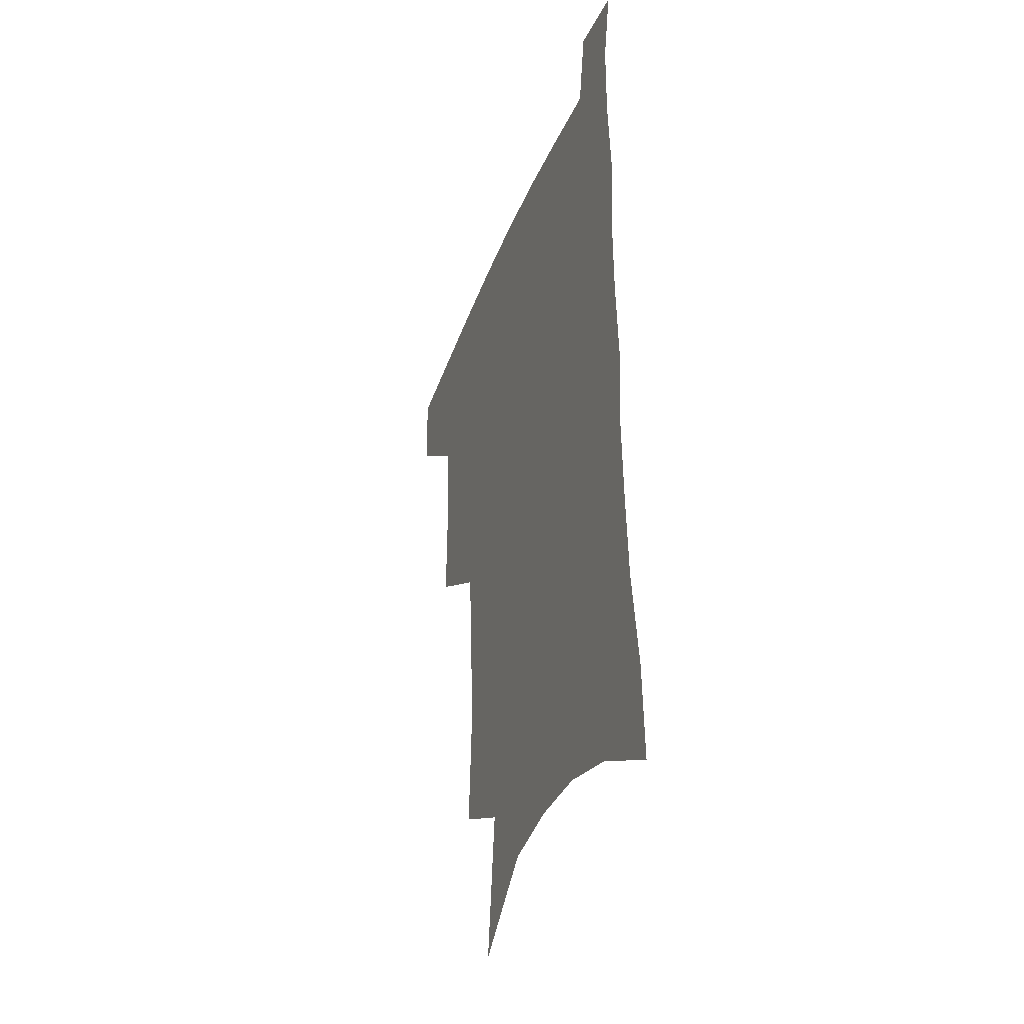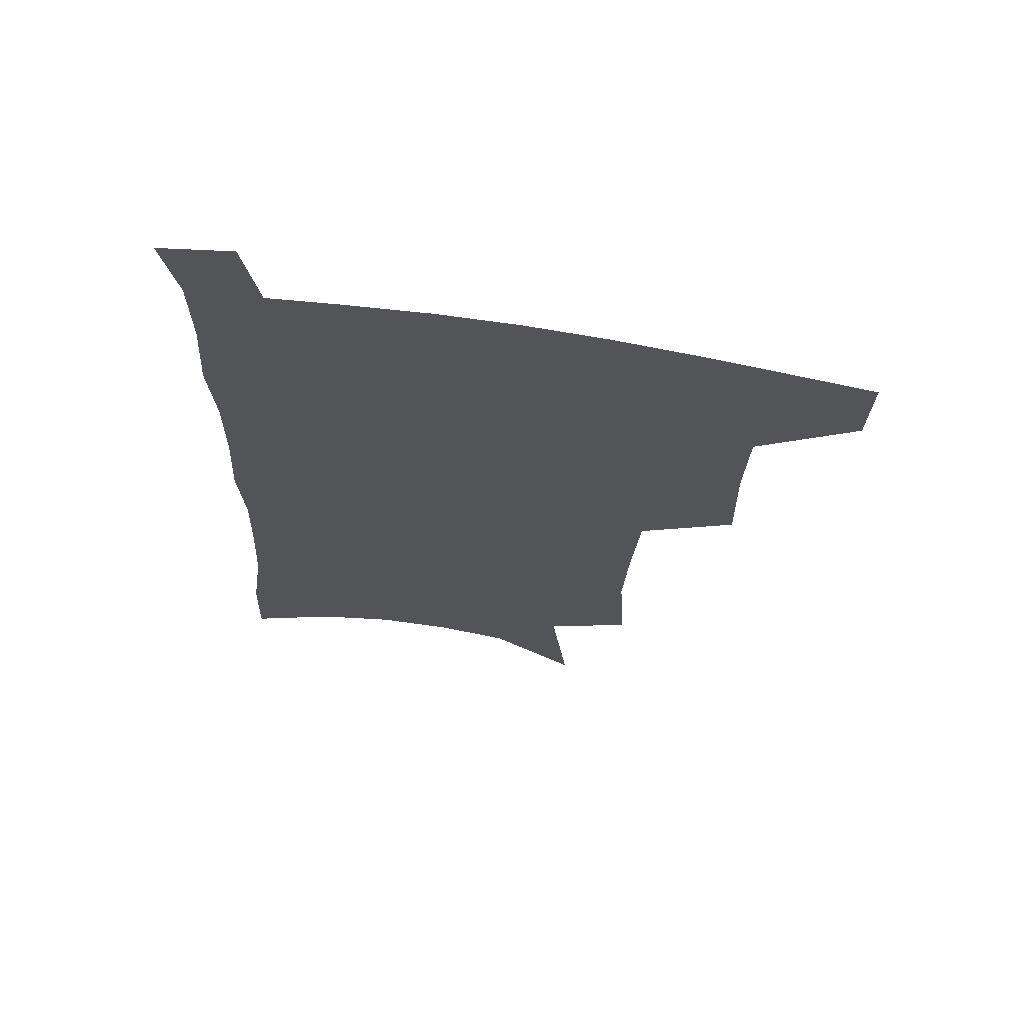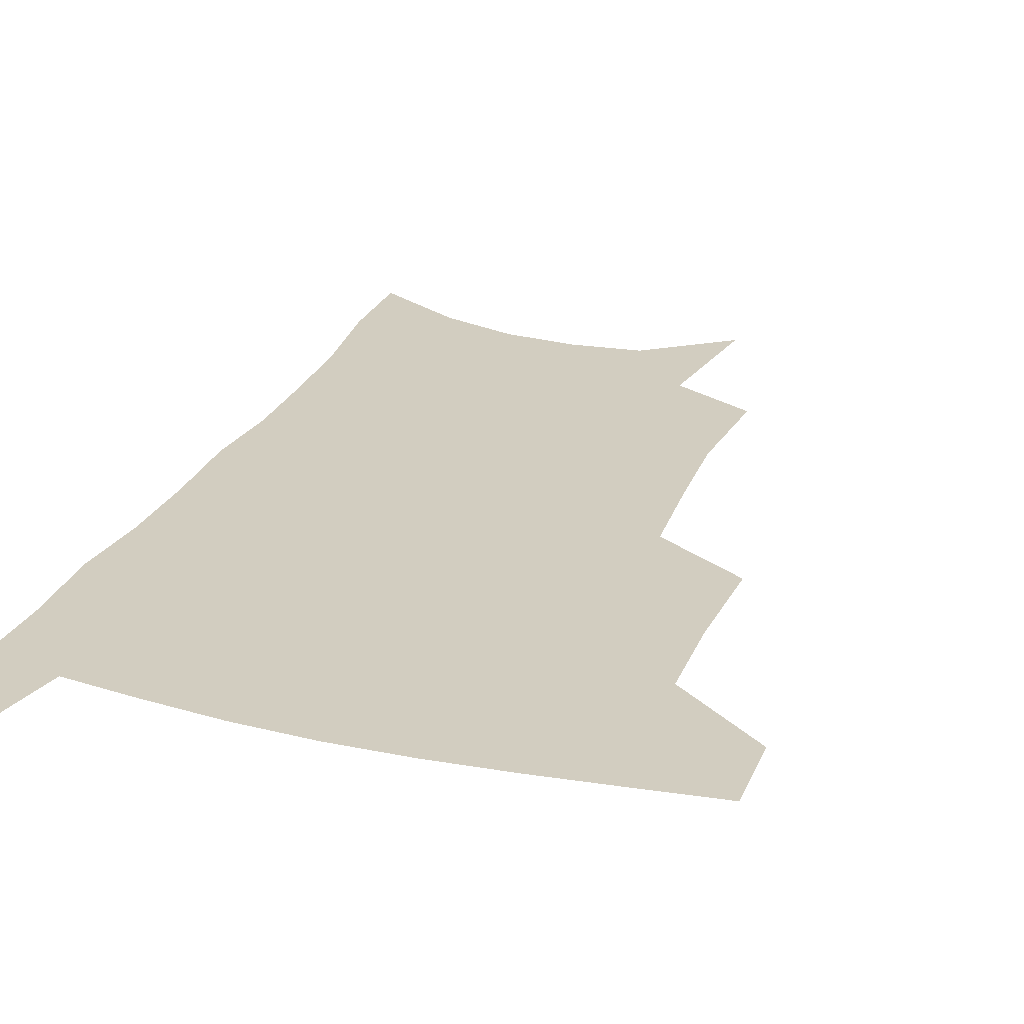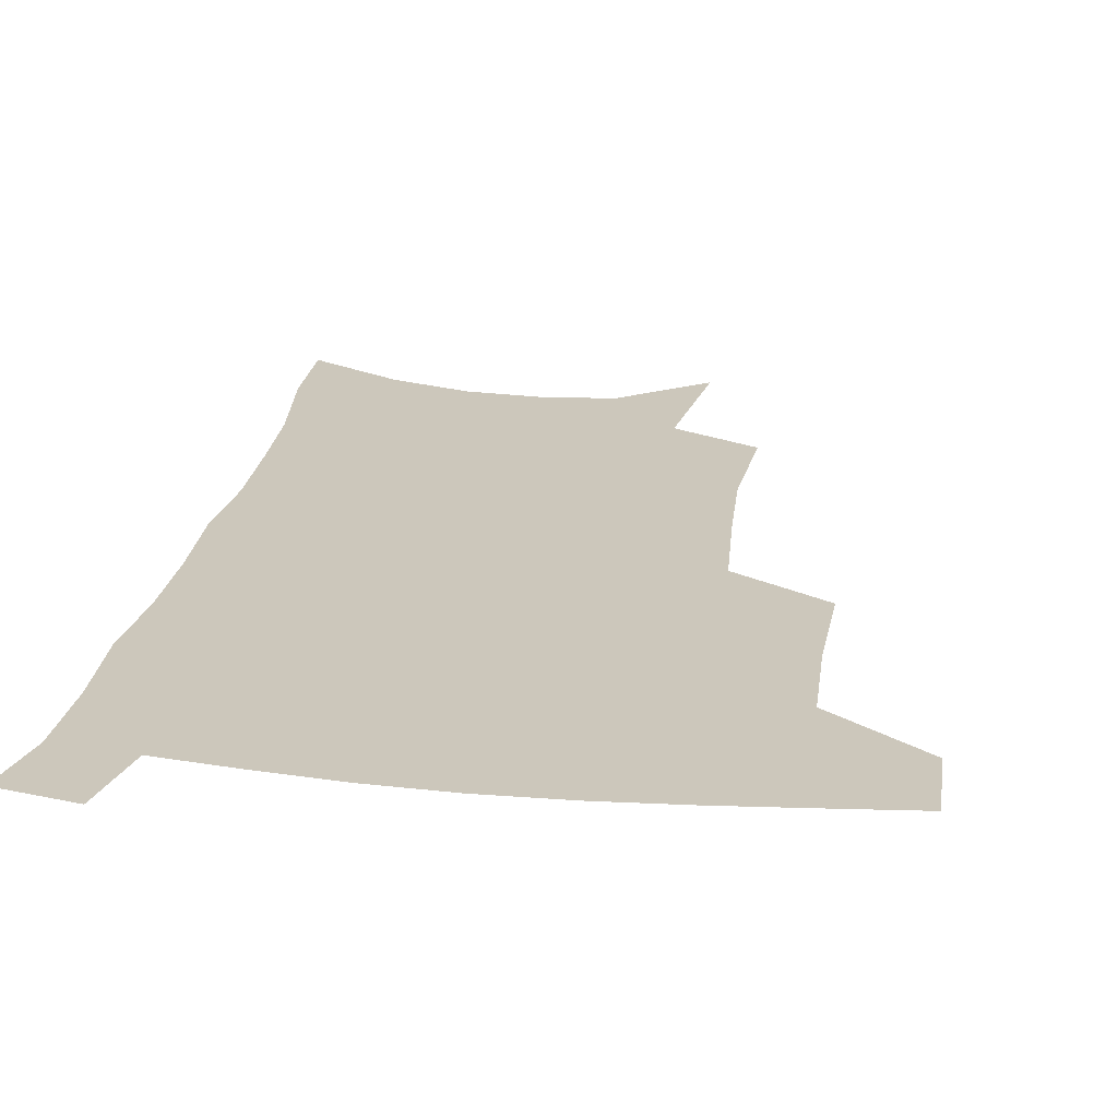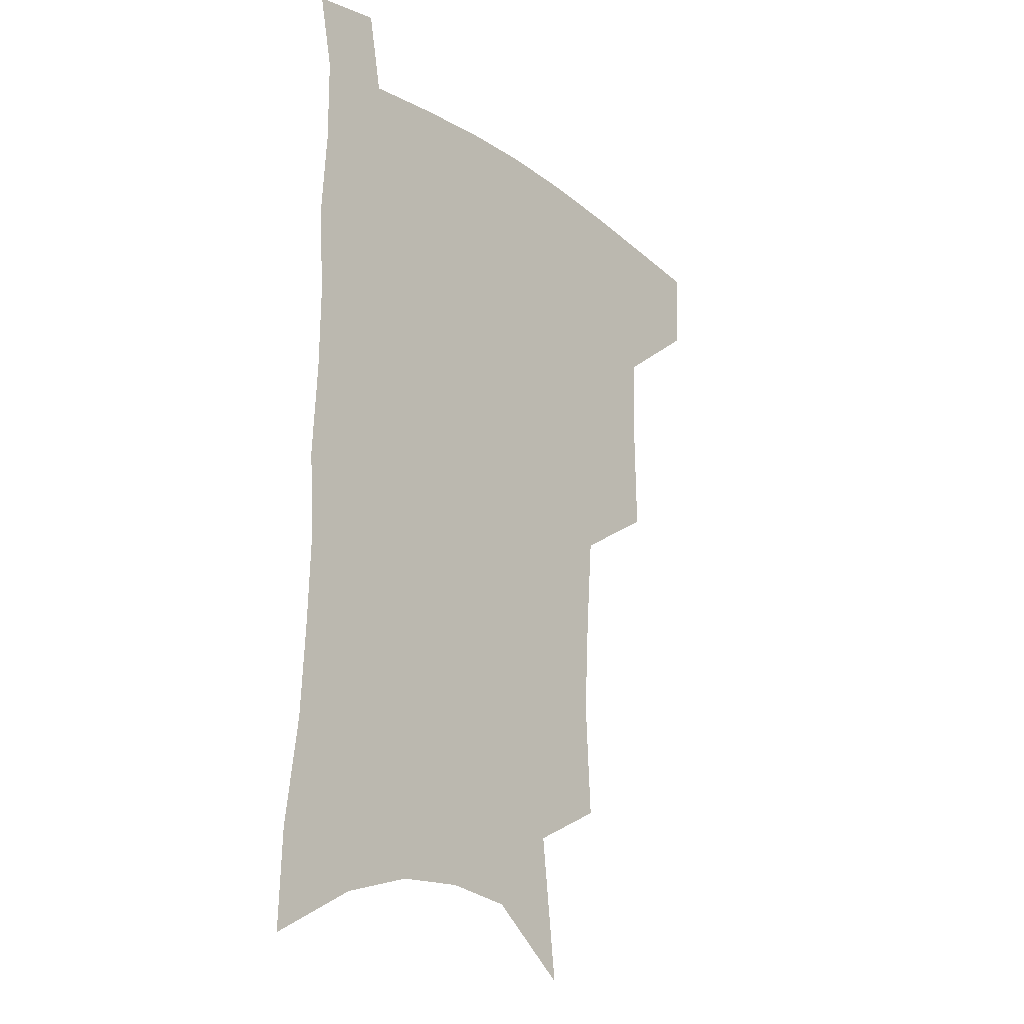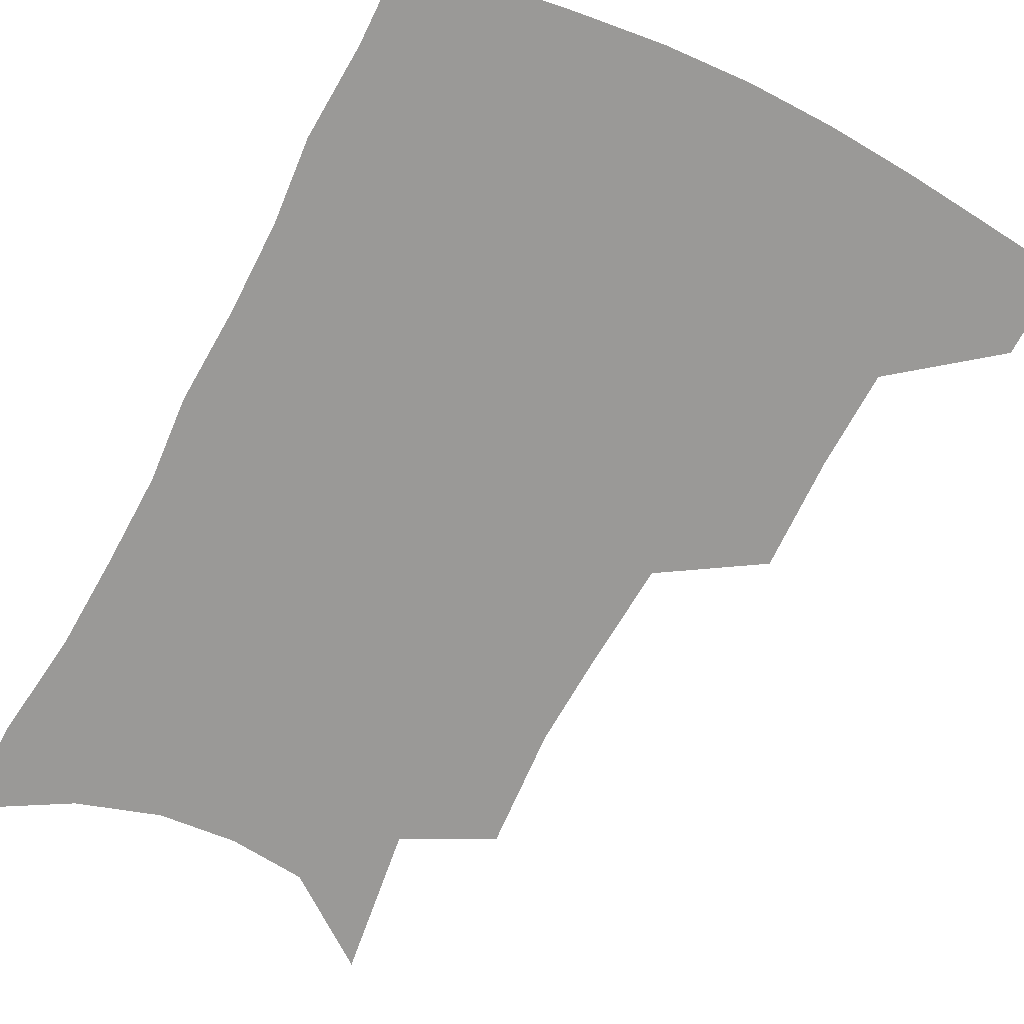
<metadata>
{"format":"obj","ext":"obj","renderer":"f3d","projection":"perspective","resolution":1024,"background":"white","views":[{"elev":-37.8,"azim":70.5,"up":"+Y"},{"elev":67.7,"azim":-170.5,"up":"+Y"},{"elev":24.7,"azim":-159.5,"up":"+Z"},{"elev":21.6,"azim":-170.5,"up":"+Z"},{"elev":-21.5,"azim":128.8,"up":"+Y"},{"elev":-68.9,"azim":153.7,"up":"+Z"}]}
</metadata>
<code>
v 486 475.1 0
v 485.2 504.7 0
v 520.1 378 0
v 520.8 416.5 0
v 519.5 449.6 0
v 517.9 479 0
v 514.4 508.1 0
v 555.3 247.8 0
v 557.5 289.2 0
v 555.6 323 0
v 552.9 358 0
v 551.3 393.8 0
v 549.1 423.5 0
v 548.6 454.1 0
v 546.4 482 0
v 543.1 511.2 0
v 578.7 181.2 0
v 584.9 232.8 0
v 583.5 267.2 0
v 584 307.3 0
v 581.3 337.6 0
v 579 368.7 0
v 578.3 401.6 0
v 577.6 430.6 0
v 576.7 457.4 0
v 575.4 483.7 0
v 571.8 513.5 0
v 609.2 204.5 0
v 609.6 242.9 0
v 607.8 274.6 0
v 607 313.7 0
v 605.2 343.8 0
v 604.1 375.8 0
v 603.3 404.9 0
v 602.9 432.8 0
v 602.7 458.8 0
v 602.6 484.8 0
v 600.3 514.3 0
v 635 207.3 0
v 633.4 246.5 0
v 631.7 280.8 0
v 630 315.1 0
v 628.6 348 0
v 627.9 376.8 0
v 627.5 406.1 0
v 627.5 435 0
v 628.3 459.2 0
v 629.1 484.6 0
v 628.8 513.1 0
v 661.3 205.3 0
v 658.3 242.4 0
v 655.7 278.5 0
v 653.2 314.4 0
v 652.3 344.8 0
v 652.3 373.5 0
v 652.4 402 0
v 651.9 431.8 0
v 653.2 458 0
v 655 483.8 0
v 657.8 510 0
v 689.1 196.7 0
v 683.8 236.9 0
v 680.9 271.9 0
v 679.6 304.2 0
v 677.8 336.8 0
v 677.6 366.9 0
v 677.4 396.9 0
v 677.6 426.1 0
v 679.3 453.3 0
v 680.5 480.9 0
v 684.7 506.4 0
v 690.2 535.3 0
v 721.5 178.5 0
v 720.3 212.6 0
v 715.1 250.5 0
v 713.3 283.5 0
v 712.2 315.8 0
v 714 345.1 0
v 712.1 378.4 0
v 711.8 410 0
v 713.8 439.3 0
v 711.7 472.1 0
v 711.9 503.2 0
v 717.4 529.6 0
f 5 6 1
f 1 6 2
f 6 7 2
f 11 12 3
f 3 12 4
f 12 13 4
f 4 13 5
f 13 14 5
f 5 14 6
f 14 15 6
f 6 15 7
f 15 16 7
f 18 19 8
f 8 19 9
f 19 20 9
f 9 20 10
f 20 21 10
f 10 21 11
f 21 22 11
f 11 22 12
f 22 23 12
f 12 23 13
f 23 24 13
f 13 24 14
f 24 25 14
f 14 25 15
f 25 26 15
f 15 26 16
f 26 27 16
f 17 28 18
f 28 29 18
f 18 29 19
f 29 30 19
f 19 30 20
f 30 31 20
f 20 31 21
f 31 32 21
f 21 32 22
f 32 33 22
f 22 33 23
f 33 34 23
f 23 34 24
f 34 35 24
f 24 35 25
f 35 36 25
f 25 36 26
f 36 37 26
f 26 37 27
f 37 38 27
f 28 39 29
f 39 40 29
f 29 40 30
f 40 41 30
f 30 41 31
f 41 42 31
f 31 42 32
f 42 43 32
f 32 43 33
f 43 44 33
f 33 44 34
f 44 45 34
f 34 45 35
f 45 46 35
f 35 46 36
f 46 47 36
f 36 47 37
f 47 48 37
f 37 48 38
f 48 49 38
f 39 50 40
f 50 51 40
f 40 51 41
f 51 52 41
f 41 52 42
f 52 53 42
f 42 53 43
f 53 54 43
f 43 54 44
f 54 55 44
f 44 55 45
f 55 56 45
f 45 56 46
f 56 57 46
f 46 57 47
f 57 58 47
f 47 58 48
f 58 59 48
f 48 59 49
f 59 60 49
f 50 61 51
f 61 62 51
f 51 62 52
f 62 63 52
f 52 63 53
f 63 64 53
f 53 64 54
f 64 65 54
f 54 65 55
f 65 66 55
f 55 66 56
f 66 67 56
f 56 67 57
f 67 68 57
f 57 68 58
f 68 69 58
f 58 69 59
f 69 70 59
f 59 70 60
f 70 71 60
f 61 73 62
f 73 74 62
f 62 74 63
f 74 75 63
f 63 75 64
f 75 76 64
f 64 76 65
f 76 77 65
f 65 77 66
f 77 78 66
f 66 78 67
f 78 79 67
f 67 79 68
f 79 80 68
f 68 80 69
f 80 81 69
f 69 81 70
f 81 82 70
f 70 82 71
f 82 83 71
f 71 83 72
f 83 84 72

</code>
